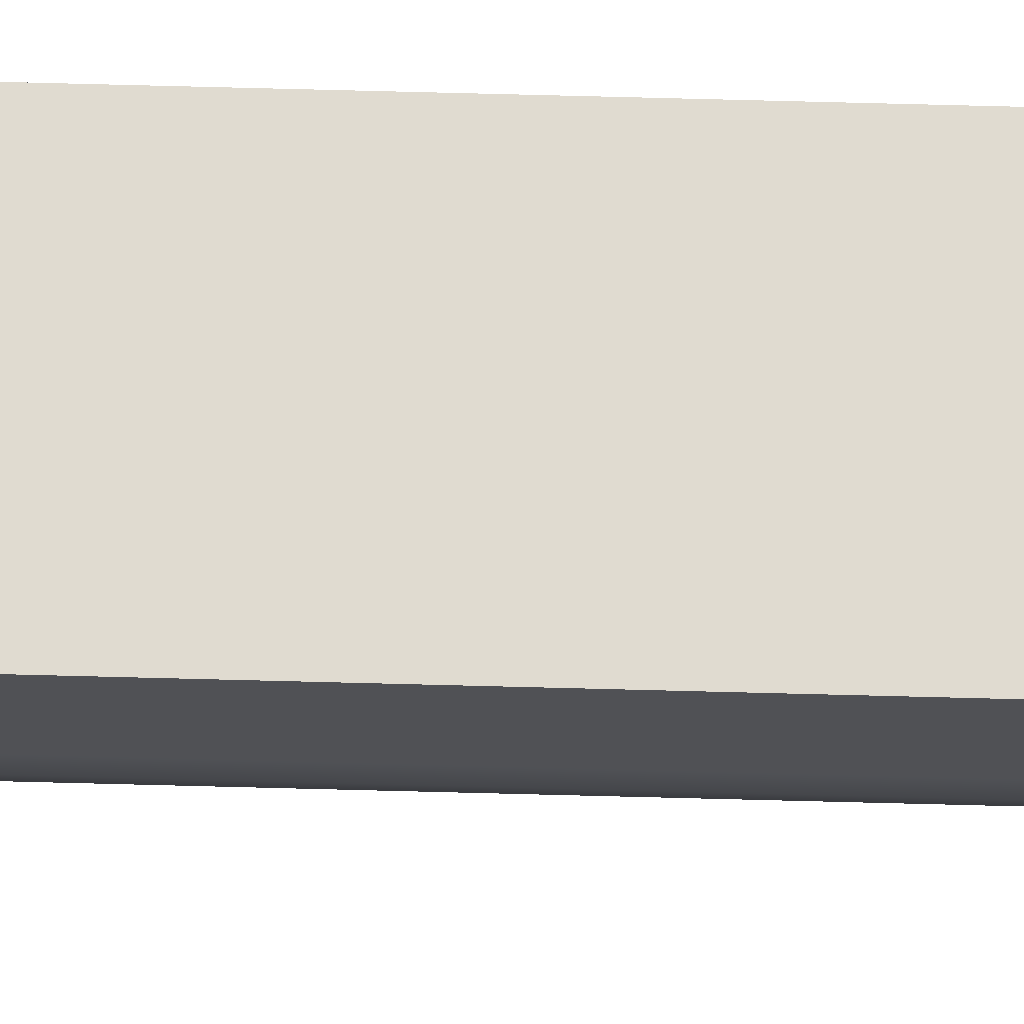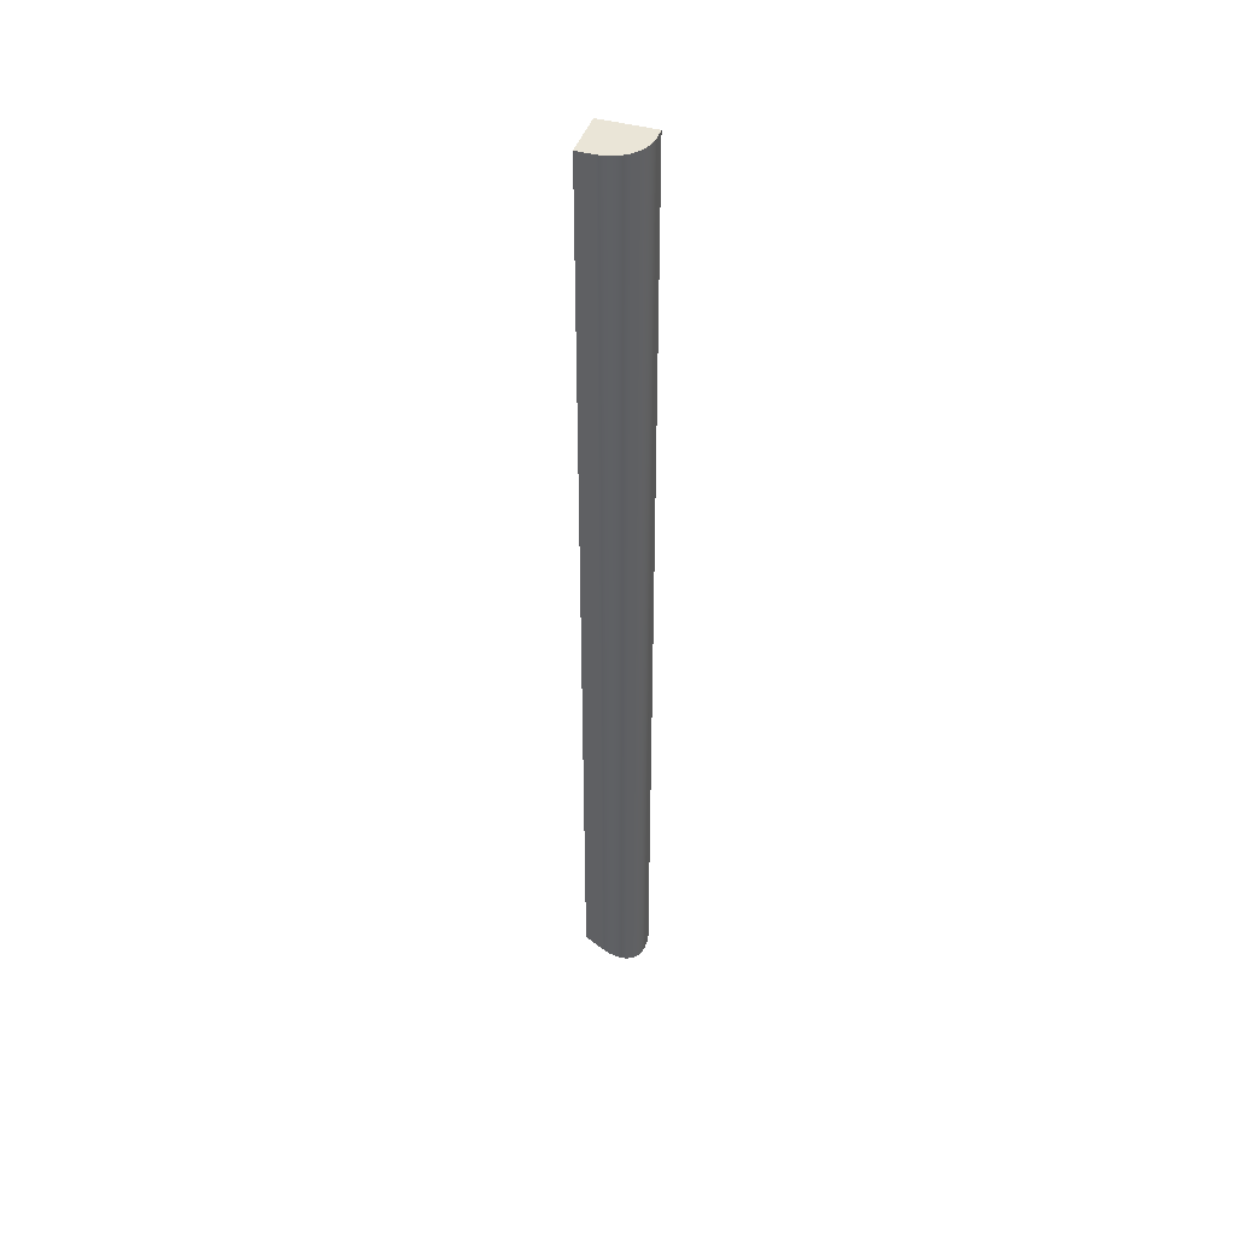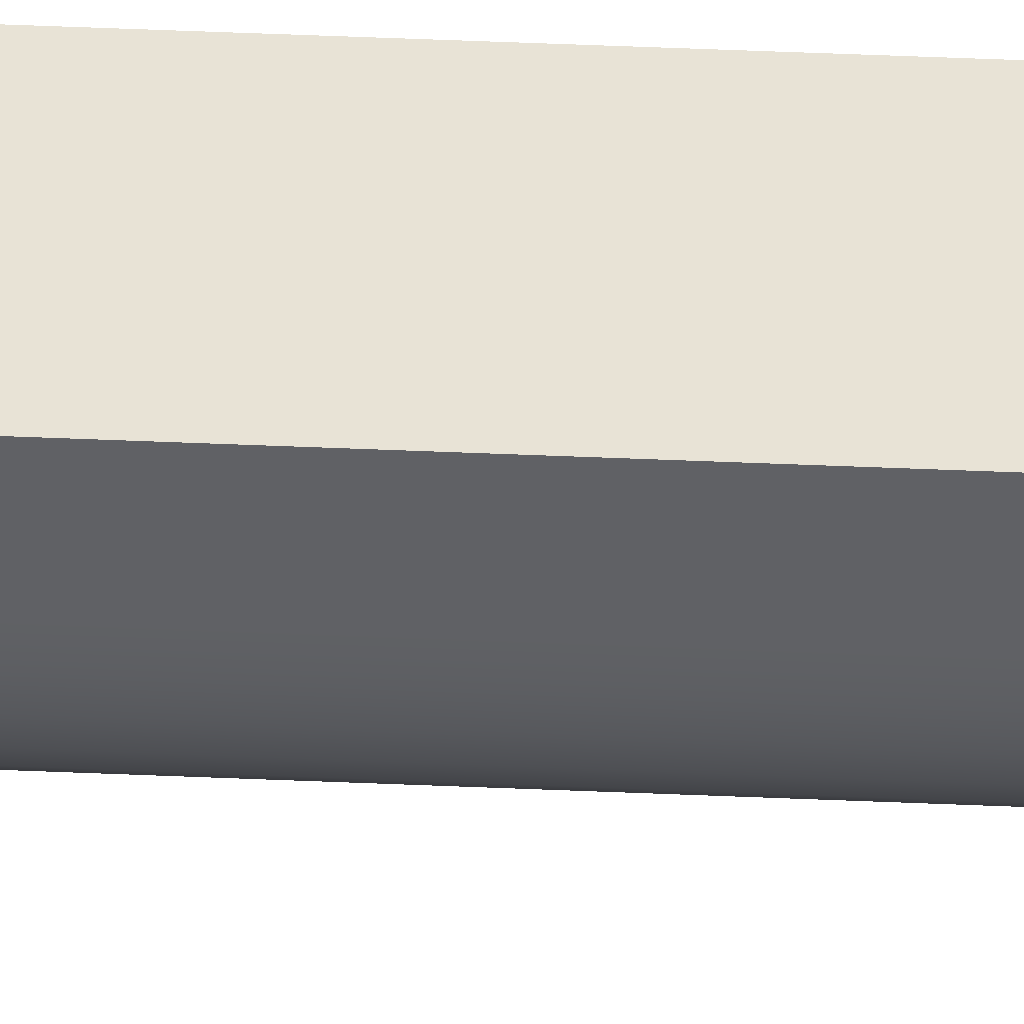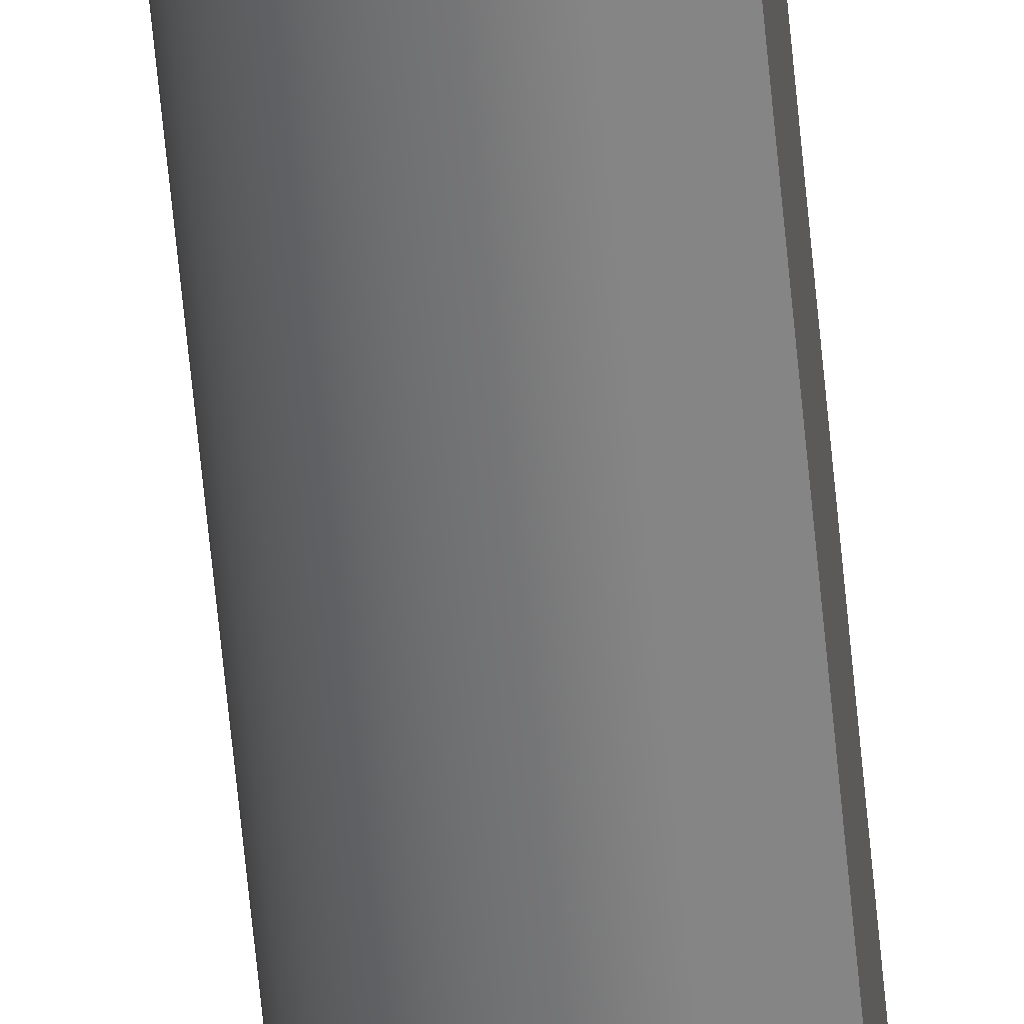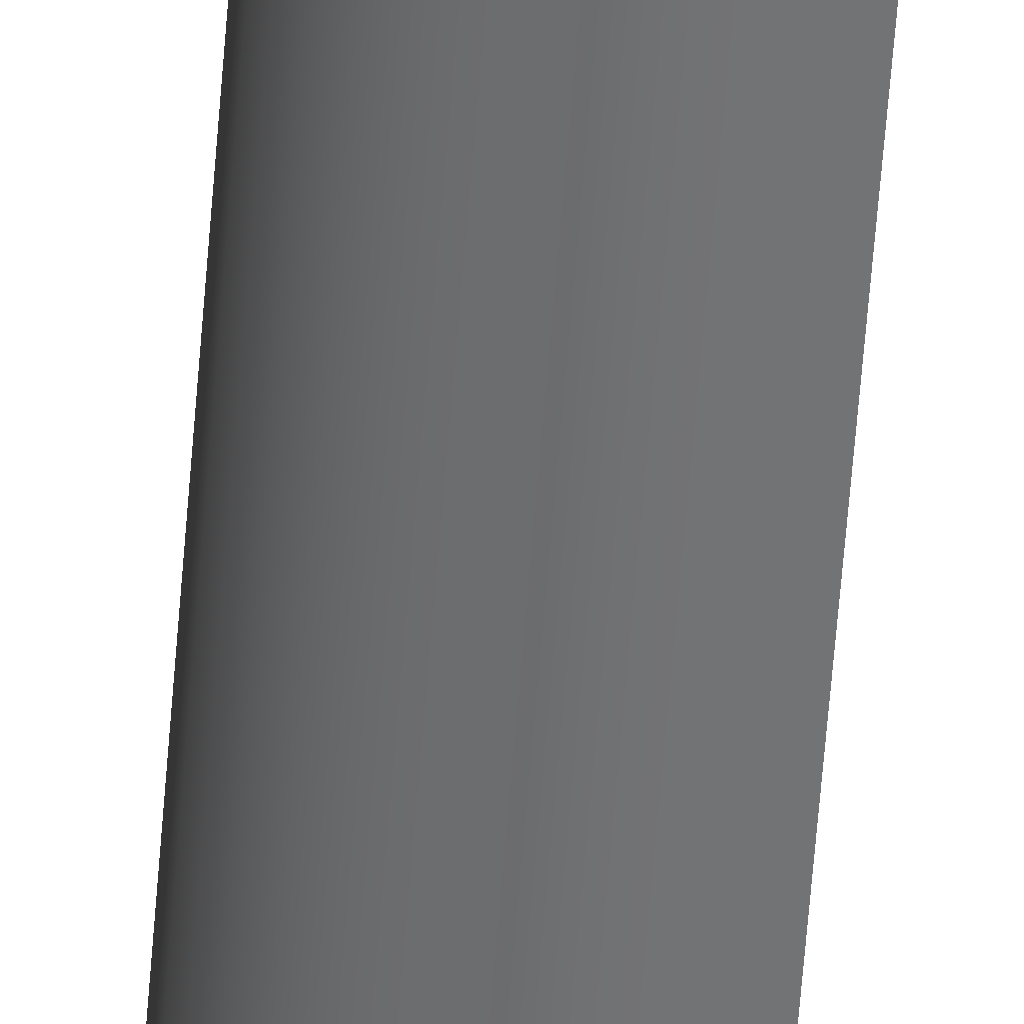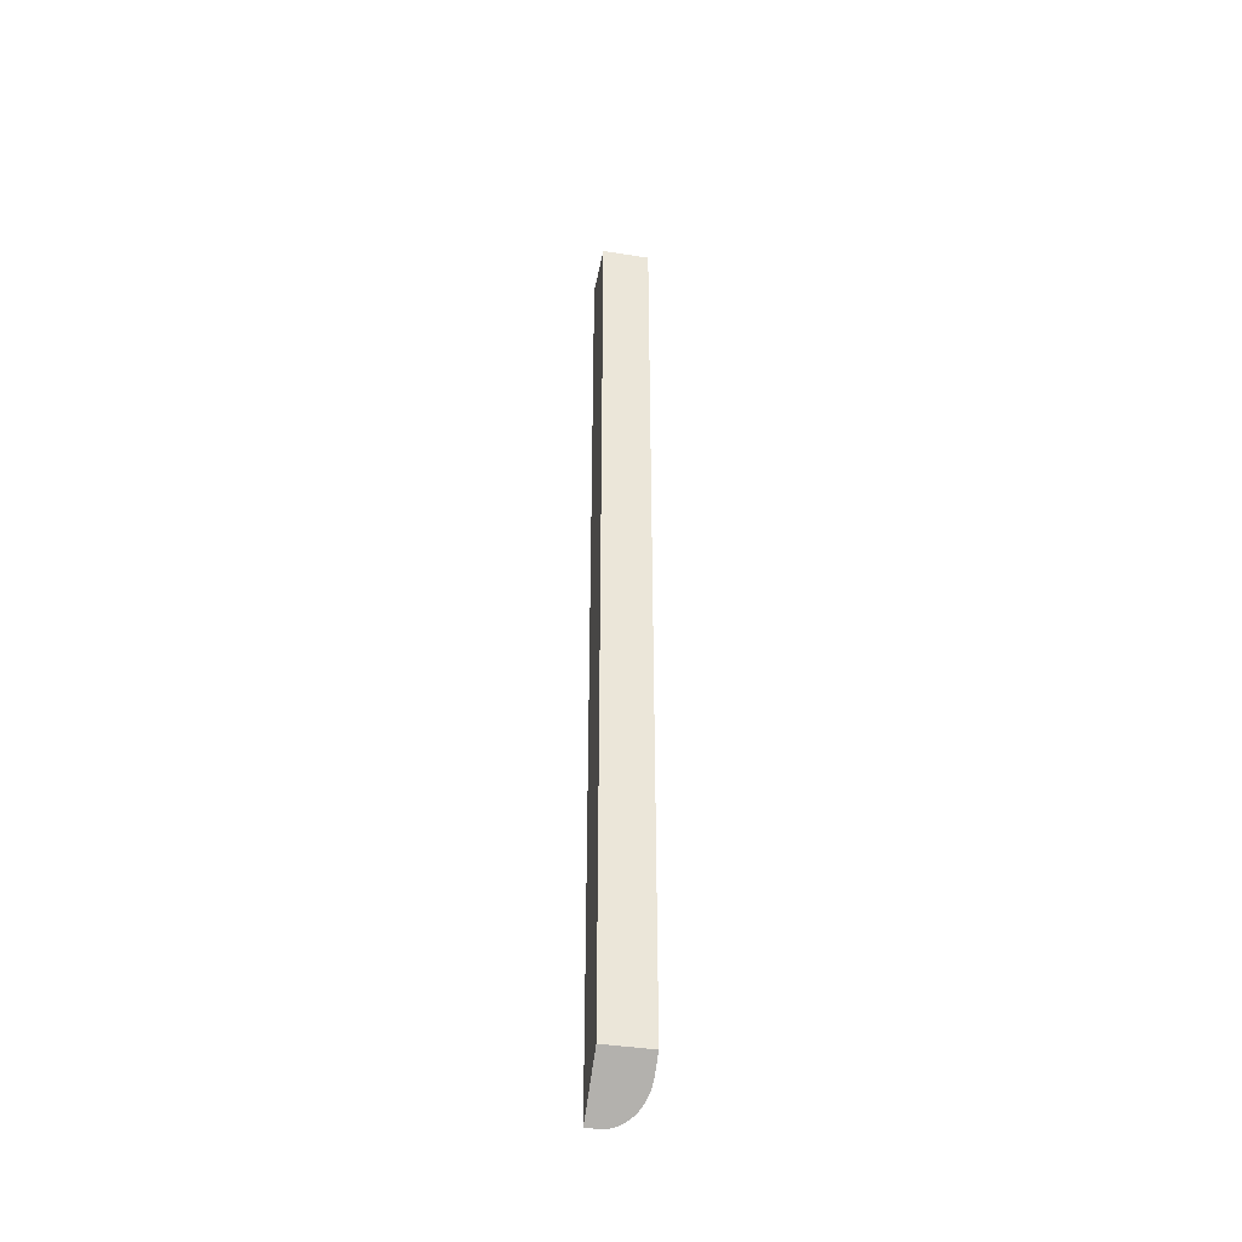
<metadata>
{"format":"obj","ext":"obj","renderer":"f3d","projection":"perspective","resolution":1024,"background":"white","views":[{"elev":69.8,"azim":91.5,"up":"+Z"},{"elev":44.2,"azim":108.2,"up":"+Y"},{"elev":41.4,"azim":93.1,"up":"+Z"},{"elev":-61.9,"azim":-174.7,"up":"+Z"},{"elev":-55.7,"azim":175.8,"up":"+Z"},{"elev":-42.2,"azim":-10.7,"up":"+Y"}]}
</metadata>
<code>
g Body509
v -809.9 -1476 425
v -809.8 -1476 425
v -809.6 -1476 425
v -809.5 -1476 425.1
v -809.4 -1476 425.1
v -809.2 -1476 425.2
v -809.1 -1476 425.3
v -809 -1476 425.3
v -808.9 -1476 425.4
v -808.8 -1476 425.5
v -808.7 -1476 425.7
v -808.5 -1476 425.9
v -808.5 -1475 426.2
v -808.4 -1475 426.5
v -808.4 -1475 427.2
v -810.4 -1475 427.2
v -810.4 -1476 425
v -808.4 -1435 427.2
v -810.4 -1435 427.2
v -808.4 -1435 426.5
v -809.9 -1435 425
v -809.7 -1435 425
v -809.4 -1435 425.1
v -809.2 -1435 425.2
v -809 -1435 425.4
v -808.8 -1435 425.5
v -808.6 -1435 425.8
v -808.5 -1435 426
v -808.5 -1435 426.2
v -808.5 -1471 426.2
v -808.5 -1466 426.2
v -808.5 -1461 426.2
v -808.5 -1456 426.2
v -808.5 -1450 426.2
v -808.5 -1445 426.2
v -808.5 -1440 426.2
v -808.5 -1471 426
v -808.5 -1466 426
v -808.5 -1461 426
v -808.5 -1456 426
v -808.5 -1450 426
v -808.5 -1445 426
v -808.5 -1440 426
v -808.6 -1471 425.8
v -808.6 -1466 425.8
v -808.6 -1461 425.8
v -808.6 -1456 425.8
v -808.6 -1450 425.8
v -808.6 -1445 425.8
v -808.6 -1440 425.8
v -808.8 -1471 425.5
v -808.8 -1466 425.5
v -808.8 -1461 425.5
v -808.8 -1456 425.5
v -808.8 -1450 425.5
v -808.8 -1445 425.5
v -808.8 -1440 425.5
v -809 -1471 425.4
v -809 -1466 425.4
v -809 -1461 425.4
v -809 -1456 425.4
v -809 -1450 425.4
v -809 -1445 425.4
v -809 -1440 425.4
v -809.2 -1471 425.2
v -809.2 -1466 425.2
v -809.2 -1461 425.2
v -809.2 -1456 425.2
v -809.2 -1450 425.2
v -809.2 -1445 425.2
v -809.2 -1440 425.2
v -809.4 -1471 425.1
v -809.4 -1466 425.1
v -809.4 -1461 425.1
v -809.4 -1456 425.1
v -809.4 -1450 425.1
v -809.4 -1445 425.1
v -809.4 -1440 425.1
v -809.7 -1471 425
v -809.7 -1466 425
v -809.7 -1461 425
v -809.7 -1456 425
v -809.7 -1450 425
v -809.7 -1445 425
v -809.7 -1440 425
v -810.4 -1435 425
f 17 1 16
f 16 1 2
f 16 2 3
f 3 4 16
f 16 4 5
f 16 5 6
f 6 7 16
f 16 7 8
f 16 8 9
f 9 10 16
f 16 10 11
f 16 11 12
f 12 13 16
f 16 13 14
f 16 14 15
f 15 18 16
f 16 18 19
f 14 20 15
f 15 20 18
f 13 30 14
f 14 30 31
f 14 31 32
f 32 31 39
f 32 39 40
f 40 39 47
f 40 47 48
f 48 47 55
f 48 55 56
f 56 55 63
f 56 63 64
f 64 63 71
f 64 71 24
f 24 71 23
f 23 71 78
f 23 78 22
f 22 78 85
f 22 85 21
f 21 85 84
f 21 84 83
f 83 84 76
f 83 76 75
f 75 76 68
f 75 68 67
f 67 68 60
f 67 60 59
f 59 60 52
f 59 52 51
f 51 52 44
f 51 44 11
f 11 44 12
f 12 44 37
f 12 37 13
f 13 37 30
f 11 10 51
f 51 10 9
f 51 9 58
f 58 9 8
f 58 8 7
f 58 7 65
f 65 7 6
f 65 6 5
f 65 5 72
f 72 5 4
f 72 4 79
f 79 4 3
f 79 3 2
f 1 21 2
f 2 21 81
f 2 81 80
f 80 81 73
f 80 73 72
f 72 73 65
f 24 25 64
f 64 25 57
f 64 57 56
f 56 57 49
f 56 49 48
f 48 49 41
f 48 41 40
f 40 41 33
f 40 33 32
f 32 33 14
f 25 26 57
f 57 26 50
f 57 50 49
f 49 50 42
f 49 42 41
f 41 42 34
f 41 34 33
f 33 34 20
f 33 20 14
f 26 27 50
f 50 27 43
f 50 43 42
f 42 43 35
f 42 35 34
f 34 35 20
f 27 28 43
f 43 28 36
f 43 36 35
f 35 36 20
f 28 29 36
f 36 29 20
f 31 30 38
f 38 30 37
f 38 37 45
f 45 37 44
f 45 44 52
f 31 38 39
f 39 38 46
f 39 46 47
f 47 46 54
f 47 54 55
f 55 54 62
f 55 62 63
f 63 62 70
f 63 70 71
f 71 70 78
f 46 38 45
f 46 45 53
f 53 45 52
f 53 52 60
f 46 53 54
f 54 53 61
f 54 61 62
f 62 61 69
f 62 69 70
f 70 69 77
f 70 77 78
f 78 77 85
f 61 53 60
f 51 58 59
f 59 58 66
f 59 66 67
f 67 66 74
f 67 74 75
f 75 74 82
f 75 82 83
f 83 82 21
f 69 61 68
f 68 61 60
f 58 65 66
f 66 65 73
f 66 73 74
f 74 73 81
f 74 81 82
f 82 81 21
f 77 69 76
f 76 69 68
f 85 77 84
f 84 77 76
f 2 80 79
f 79 80 72
f 18 20 19
f 19 20 29
f 19 29 28
f 28 27 19
f 19 27 26
f 19 26 25
f 25 24 19
f 19 24 23
f 19 23 22
f 22 21 19
f 19 21 86
f 17 86 1
f 1 86 21
f 17 16 86
f 86 16 19

</code>
